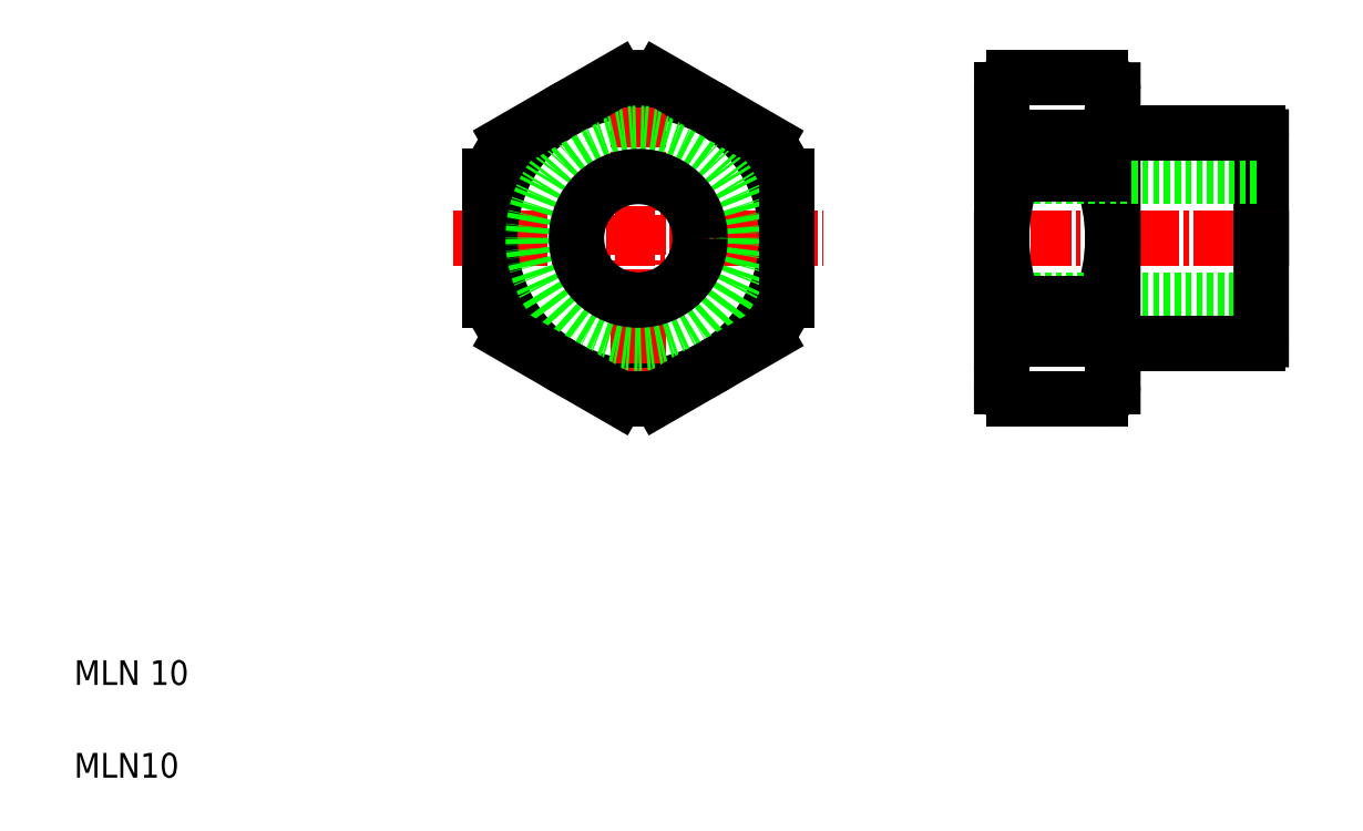
<metadata>
{"format":"dxf","ext":"dxf","renderer":"ezdxf+matplotlib","layout":"modelspace","background":"white","min_lineweight":24,"dpi":150}
</metadata>
<code>
0
SECTION
2
ENTITIES
0
LINE
8
CENTER
10
35.64
20
48.64
30
0
11
65.64
21
48.64
31
0
0
ARC
8
0
10
50.64
20
48.64
30
0
40
13
50
202.6
51
217.4
0
ARC
8
0
10
50.64
20
48.64
30
0
40
13
50
142.6
51
157.4
0
CIRCLE
8
0
10
50.64
20
48.64
30
0
40
12
0
TEXT
8
0
10
5
20
12.5
30
0
40
2
1
MLN 10
0
TEXT
8
0
10
5
20
5
30
0
40
2
1
MLN10
0
LINE
8
0
10
38.64
20
53.64
30
0
11
38.64
21
43.64
31
0
0
LINE
8
CENTER
10
50.64
20
63.64
30
0
11
50.64
21
33.64
31
0
0
LINE
8
0
10
88.03
20
56.77
30
0
11
88.03
21
53.88
31
0
0
LINE
8
0
10
81.03
20
56.77
30
0
11
81.03
21
53.88
31
0
0
LINE
8
0
10
101
20
48.64
30
0
11
101
21
56.84
31
0
0
LINE
8
0
10
80.04
20
48.64
30
0
11
80.04
21
60.64
31
0
0
LINE
8
0
10
89.04
20
48.64
30
0
11
89.04
21
60.64
31
0
0
ARC
8
0
10
50.64
20
48.64
30
0
40
13
50
22.62
51
37.38
0
CIRCLE
8
0
10
50.64
20
48.64
30
0
40
8.5
0
LINE
8
0
10
52.31
20
35.74
30
0
11
60.97
21
40.74
31
0
0
LINE
8
0
10
40.31
20
40.74
30
0
11
48.97
21
35.74
31
0
0
CIRCLE
8
0
10
50.64
20
48.64
30
0
40
5
0
ARC
8
0
10
50.64
20
48.64
30
0
40
13
50
262.6
51
277.4
0
LINE
8
0
10
62.64
20
43.64
30
0
11
62.64
21
53.64
31
0
0
ARC
8
0
10
50.64
20
48.64
30
0
40
13
50
322.6
51
337.4
0
LINE
8
CENTER
10
78.04
20
48.64
30
0
11
103
21
48.64
31
0
0
ARC
8
0
10
85.43
20
38.02
30
0
40
3.598
50
2.26e-13
51
43.54
0
ARC
8
0
10
74.63
20
48.64
30
0
40
14.39
50
338.6
51
21.38
0
LINE
8
0
10
80.04
20
53.64
30
0
11
101
21
53.64
31
0
0
LINE
8
0
10
80.04
20
43.64
30
0
11
101
21
43.64
31
0
0
ARC
8
0
10
88.04
20
36.64
30
0
40
1
50
270
51
0
0
ARC
8
0
10
83.63
20
38.02
30
0
40
3.594
50
136.4
51
180
0
ARC
8
0
10
94.43
20
48.64
30
0
40
14.39
50
158.6
51
201.4
0
ARC
8
0
10
81.04
20
36.64
30
0
40
1
50
180
51
270
0
LINE
8
0
10
80.04
20
48.64
30
0
11
80.04
21
36.64
31
0
0
LINE
8
0
10
81.03
20
40.5
30
0
11
88.03
21
40.5
31
0
0
LINE
8
0
10
81.03
20
43.39
30
0
11
88.03
21
43.39
31
0
0
LINE
8
0
10
81.04
20
35.64
30
0
11
88.04
21
35.64
31
0
0
LINE
8
0
10
81.03
20
40.5
30
0
11
81.03
21
43.39
31
0
0
LINE
8
0
10
88.03
20
40.5
30
0
11
88.03
21
43.39
31
0
0
LINE
8
0
10
81.03
20
53.88
30
0
11
88.03
21
53.88
31
0
0
LINE
8
0
10
89.04
20
40.14
30
0
11
100.7
21
40.14
31
0
0
LINE
8
0
10
89.04
20
48.64
30
0
11
89.04
21
36.64
31
0
0
LINE
8
0
10
101
20
48.64
30
0
11
101
21
40.44
31
0
0
ARC
8
0
10
100.7
20
40.44
30
0
40
0.3
50
270
51
0
0
LINE
8
0
10
101
20
46.59
30
0
11
101
21
46.59
31
0
0
LINE
8
0
10
101
20
44.54
30
0
11
101
21
44.54
31
0
0
LINE
8
0
10
60.97
20
56.53
30
0
11
52.31
21
61.53
31
0
0
LINE
8
0
10
48.97
20
61.53
30
0
11
40.31
21
56.53
31
0
0
ARC
8
0
10
50.64
20
48.64
30
0
40
13
50
82.62
51
97.38
0
ARC
8
0
10
85.32
20
59.26
30
0
40
3.678
50
317.6
51
0
0
ARC
8
0
10
88.04
20
60.64
30
0
40
1
50
0
51
90
0
ARC
8
0
10
83.63
20
59.25
30
0
40
3.594
50
180
51
223.6
0
ARC
8
0
10
81.04
20
60.64
30
0
40
1
50
90
51
180
0
LINE
8
0
10
81.03
20
56.77
30
0
11
88.03
21
56.77
31
0
0
LINE
8
0
10
81.04
20
61.64
30
0
11
88.04
21
61.64
31
0
0
LINE
8
0
10
89.04
20
57.14
30
0
11
100.7
21
57.14
31
0
0
ARC
8
0
10
100.7
20
56.84
30
0
40
0.3
50
0
51
90
0
ENDSEC
0
EOF

</code>
